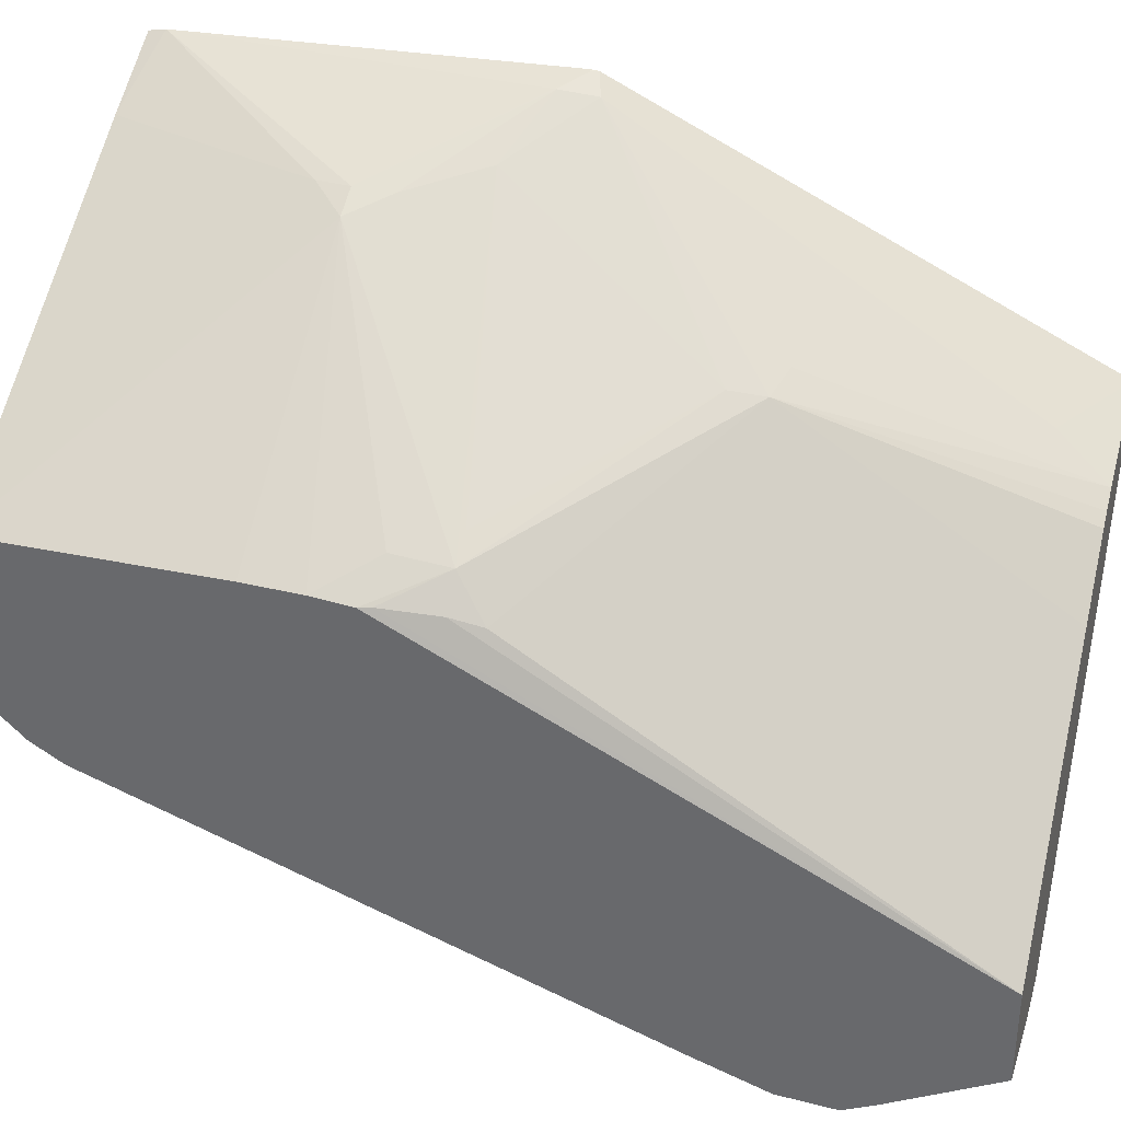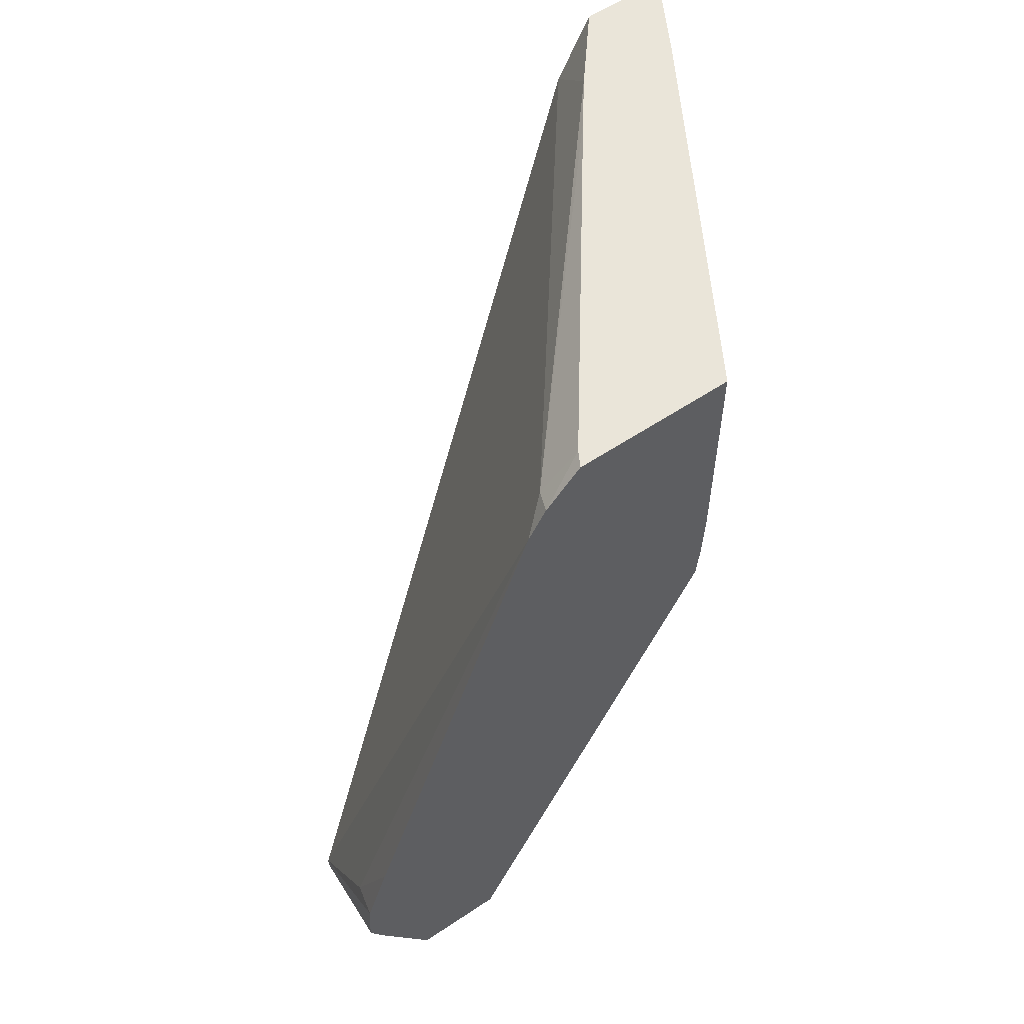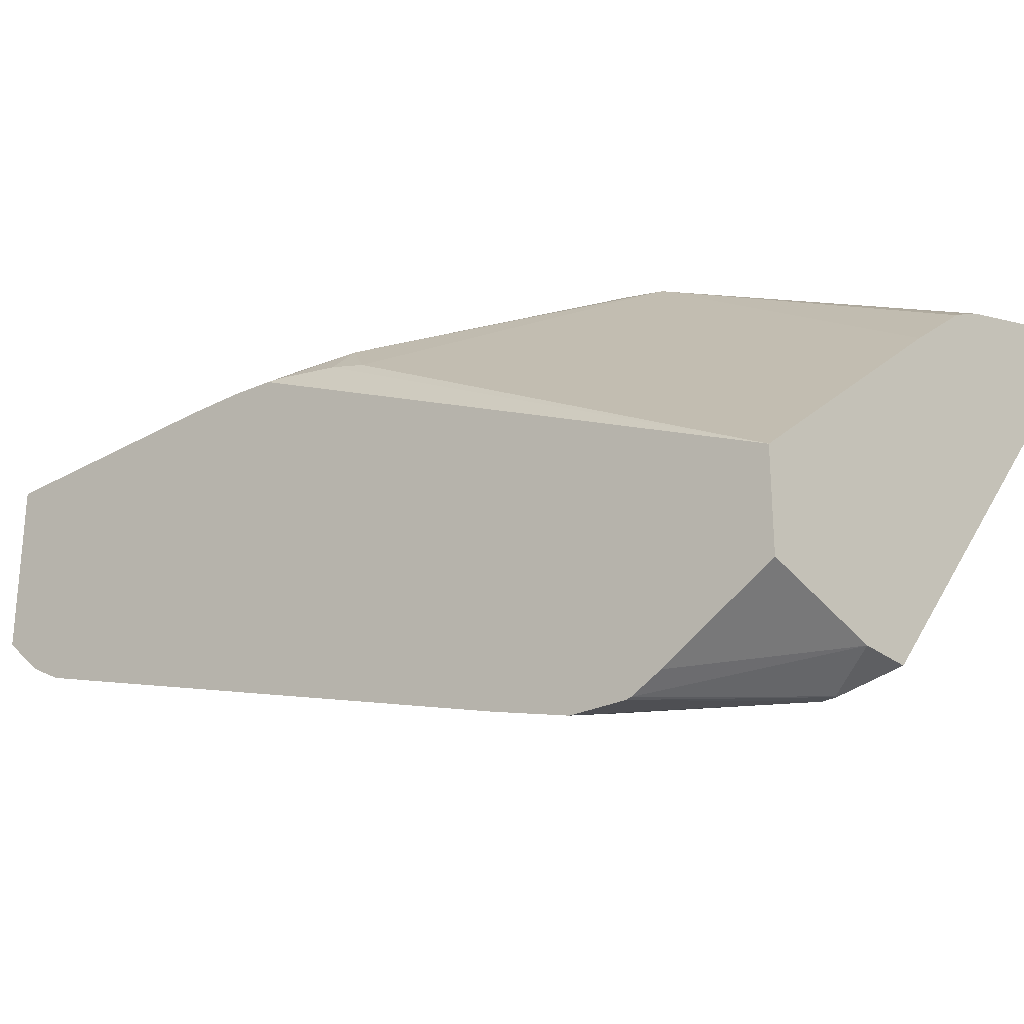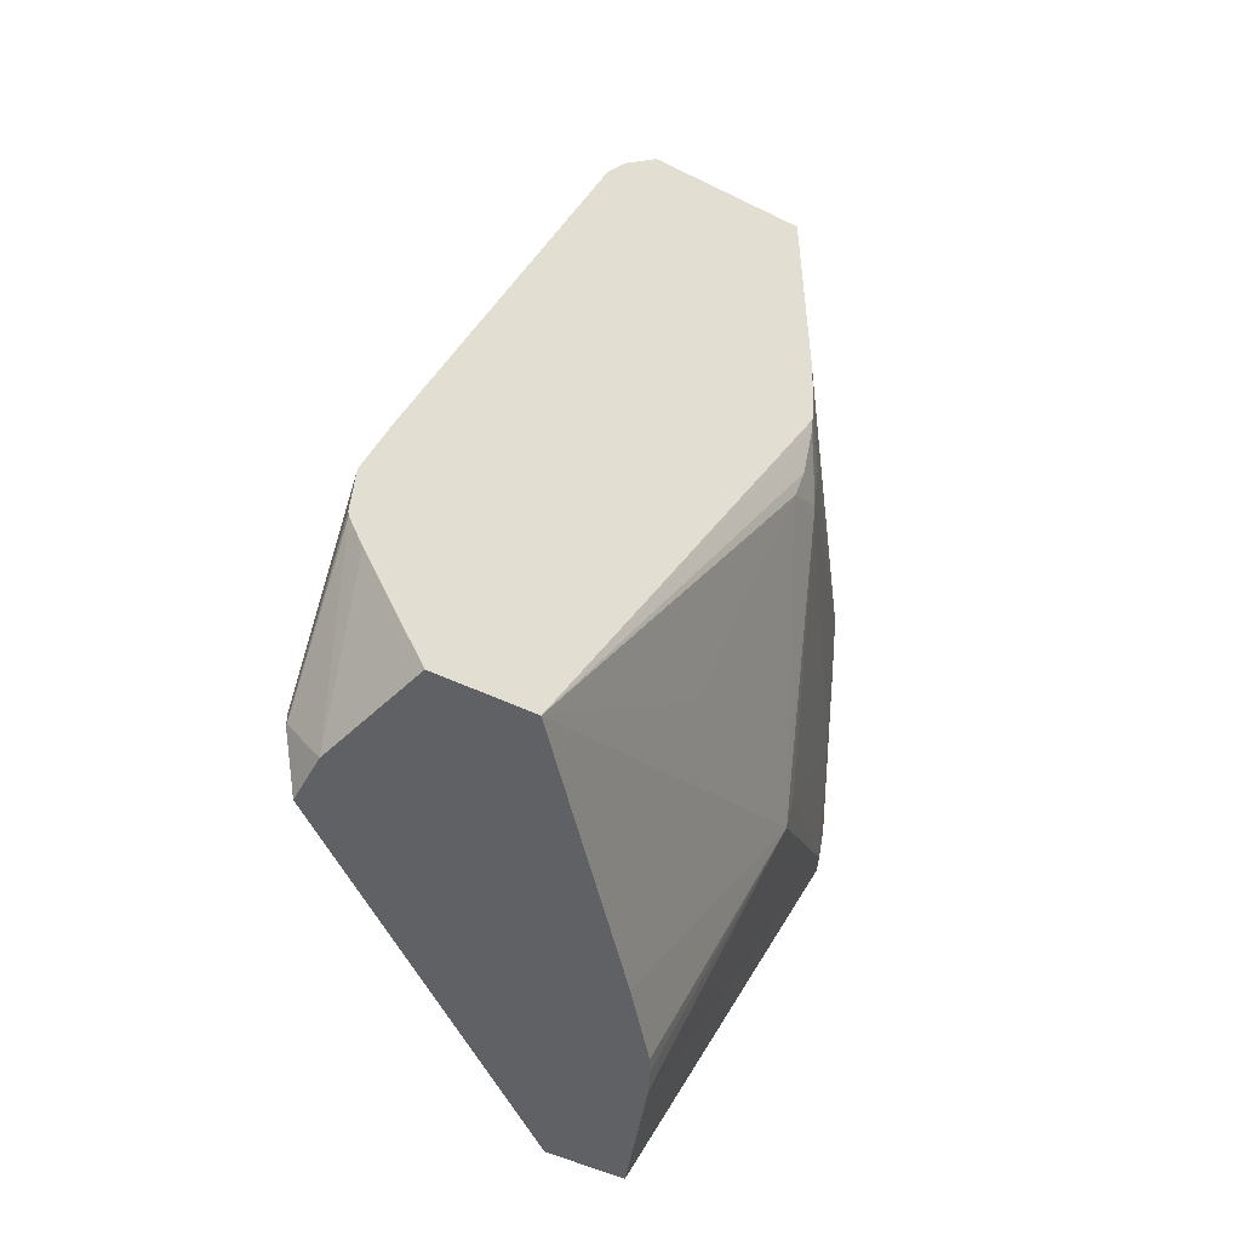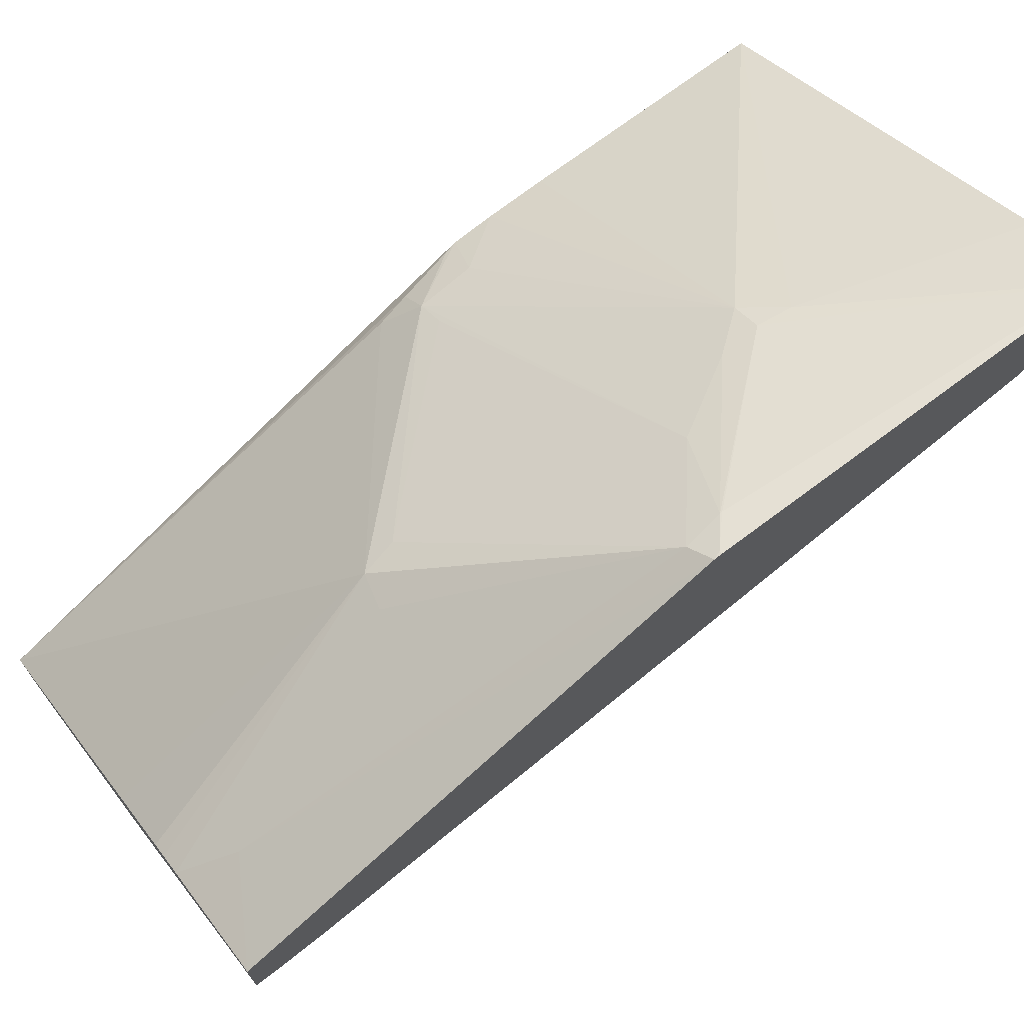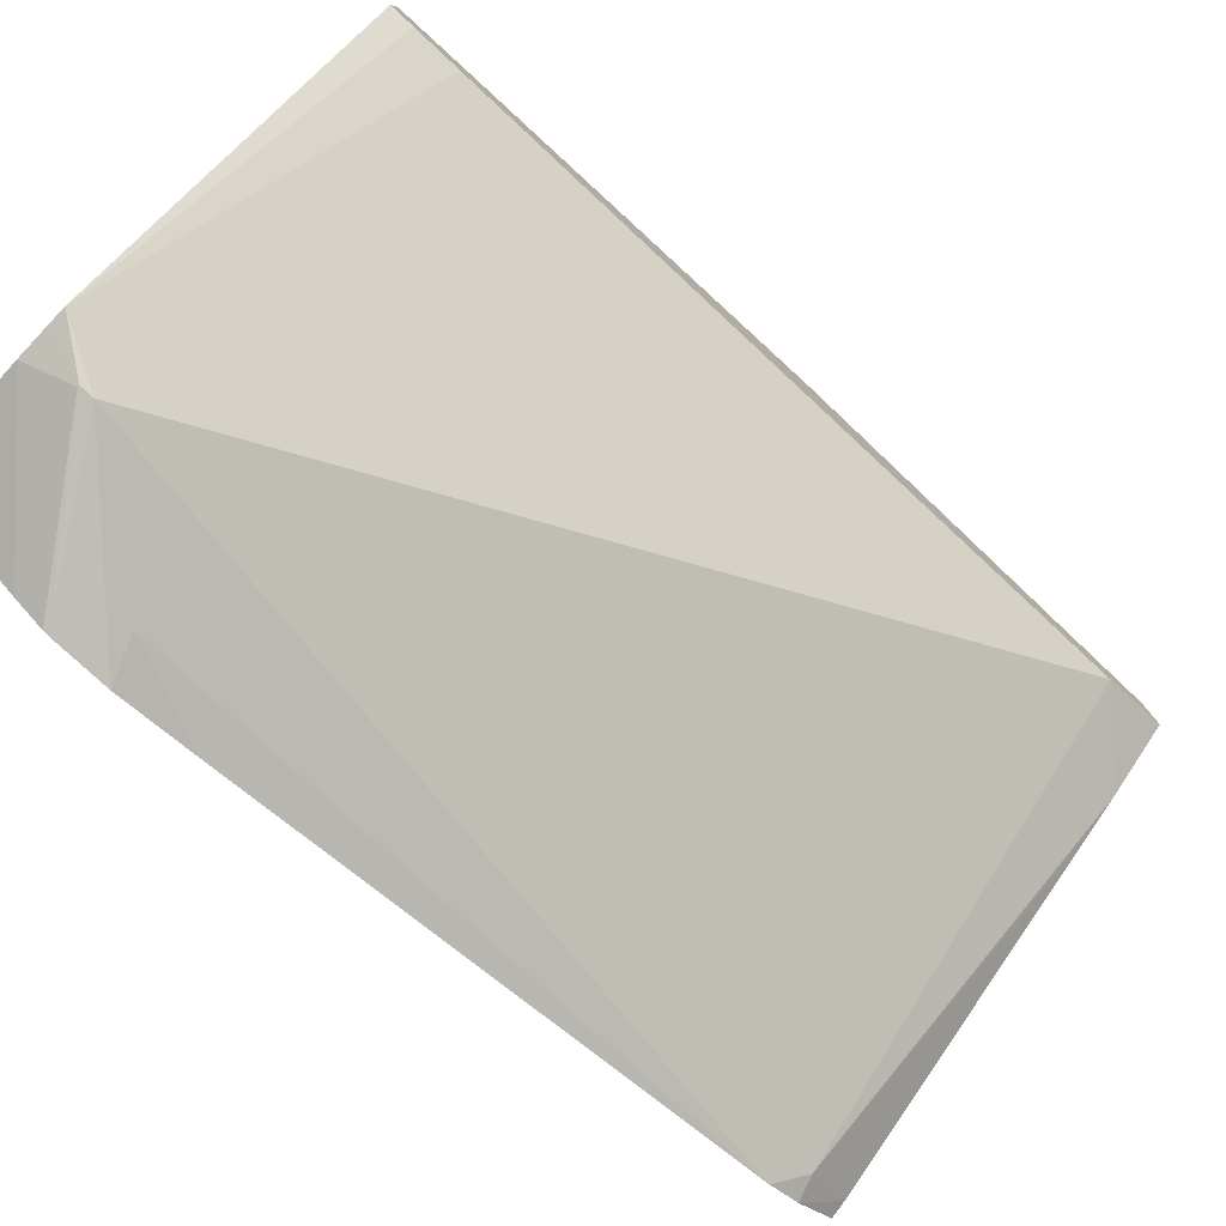
<metadata>
{"format":"obj","ext":"obj","renderer":"f3d","projection":"perspective","resolution":1024,"background":"white","views":[{"elev":34.2,"azim":106.2,"up":"+Y"},{"elev":58.3,"azim":55.4,"up":"+Z"},{"elev":-27.9,"azim":131.0,"up":"+Y"},{"elev":-49.9,"azim":61.5,"up":"+Z"},{"elev":71.2,"azim":-127.2,"up":"+Y"},{"elev":-79.9,"azim":-133.3,"up":"+Y"}]}
</metadata>
<code>
o convex_2
v 0.2786 -0.3916 -0.1168
v 0.2788 -0.3916 -0.1168
v 0.2786 -0.3916 -0.1174
v 0.2786 -0.3924 -0.08534
v 0.2809 -0.3922 -0.1148
v 0.2809 -0.3922 -0.115
v 0.2805 -0.3926 -0.118
v 0.2857 -0.4103 -0.1514
v 0.2786 -0.4099 -0.1557
v 0.2786 -0.3927 -0.08396
v 0.2794 -0.3931 -0.08396
v 0.2852 -0.3963 -0.08396
v 0.2904 -0.3966 -0.1008
v 0.2907 -0.3965 -0.1035
v 0.293 -0.3976 -0.1035
v 0.2905 -0.3966 -0.1067
v 0.287 -0.3954 -0.1126
v 0.2957 -0.405 -0.1308
v 0.2951 -0.4054 -0.1336
v 0.2922 -0.4046 -0.1344
v 0.2877 -0.413 -0.1557
v 0.2786 -0.4162 -0.1557
v 0.2786 -0.3998 -0.08396
v 0.3144 -0.413 -0.08396
v 0.3144 -0.413 -0.1035
v 0.3144 -0.4131 -0.1083
v 0.3112 -0.4111 -0.1126
v 0.3111 -0.4116 -0.1171
v 0.3088 -0.4101 -0.1171
v 0.3129 -0.4145 -0.1197
v 0.3075 -0.4202 -0.1399
v 0.3144 -0.435 -0.1557
v 0.2959 -0.4189 -0.1557
v 0.2905 -0.4145 -0.1557
v 0.2893 -0.4139 -0.1557
v 0.3012 -0.445 -0.1557
v 0.2786 -0.4162 -0.1537
v 0.2842 -0.4044 -0.08396
v 0.2786 -0.4028 -0.08953
v 0.3144 -0.4264 -0.08396
v 0.3144 -0.4134 -0.1116
v 0.3142 -0.4134 -0.1126
v 0.3133 -0.4138 -0.1171
v 0.3144 -0.4425 -0.1557
v 0.3022 -0.445 -0.1557
v 0.3035 -0.4468 -0.1522
v 0.3035 -0.4468 -0.1512
v 0.2786 -0.4028 -0.08963
v 0.2786 -0.4157 -0.1499
v 0.2877 -0.4069 -0.08396
v 0.3126 -0.4286 -0.0876
v 0.3132 -0.4257 -0.08396
v 0.3144 -0.4293 -0.08713
v 0.3052 -0.445 -0.1557
v 0.3144 -0.4472 -0.1471
v 0.3037 -0.4468 -0.1522
v 0.3144 -0.4483 -0.1448
v 0.3144 -0.4484 -0.1444
v 0.3144 -0.4482 -0.1403
v 0.3144 -0.4481 -0.14
v 0.3113 -0.4473 -0.1413
v 0.3144 -0.4309 -0.08975
v 0.3144 -0.4461 -0.1338
f 1 2 3
f 1 3 9
f 1 9 22
f 1 22 37
f 1 37 49
f 1 49 48
f 1 48 39
f 1 39 23
f 1 23 10
f 1 10 4
f 1 4 2
f 2 4 5
f 2 5 6
f 2 6 7
f 2 7 3
f 3 7 8
f 3 8 9
f 4 10 11
f 4 11 12
f 4 12 13
f 4 13 14
f 4 14 5
f 5 14 6
f 6 14 15
f 6 15 16
f 6 16 17
f 6 17 7
f 7 17 18
f 7 18 19
f 7 19 20
f 7 20 8
f 8 20 21
f 8 21 9
f 9 21 35
f 9 35 34
f 9 34 33
f 9 33 32
f 9 32 44
f 9 44 54
f 9 54 45
f 9 45 36
f 9 36 22
f 10 23 38
f 10 38 50
f 10 50 52
f 10 52 40
f 10 40 24
f 10 24 12
f 10 12 11
f 12 24 13
f 13 15 14
f 13 24 15
f 15 25 26
f 15 26 27
f 15 27 28
f 15 28 16
f 15 24 25
f 16 28 17
f 17 28 29
f 17 29 18
f 18 29 28
f 18 28 19
f 19 28 30
f 19 30 31
f 19 31 32
f 19 32 33
f 19 33 34
f 19 34 35
f 19 35 21
f 19 21 20
f 22 36 37
f 23 39 38
f 24 40 53
f 24 53 62
f 24 62 63
f 24 63 60
f 24 60 59
f 24 59 58
f 24 58 57
f 24 57 55
f 24 55 44
f 24 44 32
f 24 32 41
f 24 41 26
f 24 26 25
f 26 41 27
f 27 41 28
f 28 41 42
f 28 42 43
f 28 43 30
f 30 43 32
f 30 32 31
f 32 43 42
f 32 42 41
f 36 45 46
f 36 46 47
f 36 47 48
f 36 48 49
f 36 49 37
f 38 39 51
f 38 51 50
f 39 48 47
f 39 47 51
f 40 52 53
f 44 55 54
f 45 54 46
f 46 54 56
f 46 56 57
f 46 57 58
f 46 58 47
f 47 58 59
f 47 59 60
f 47 60 61
f 47 61 62
f 47 62 51
f 50 51 52
f 51 62 53
f 51 53 52
f 54 55 57
f 54 57 56
f 60 63 61
f 61 63 62

</code>
